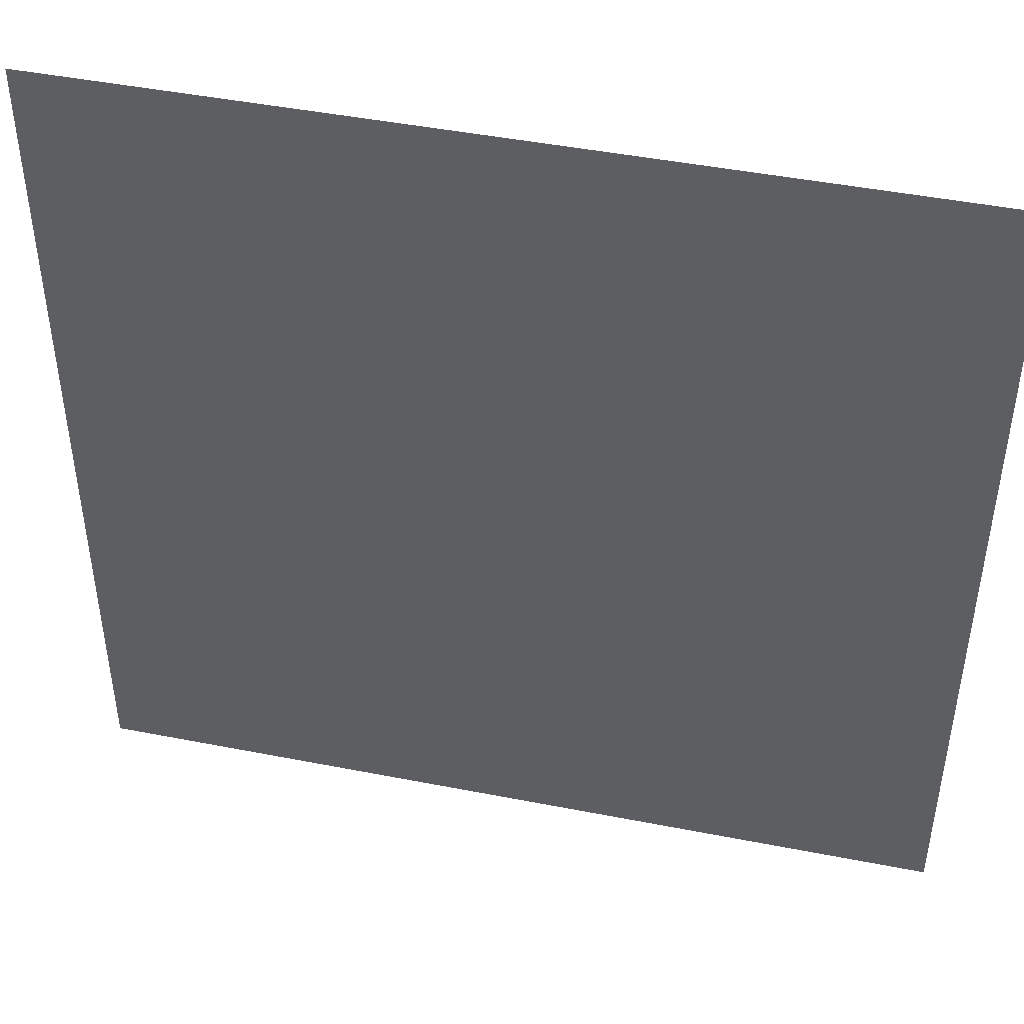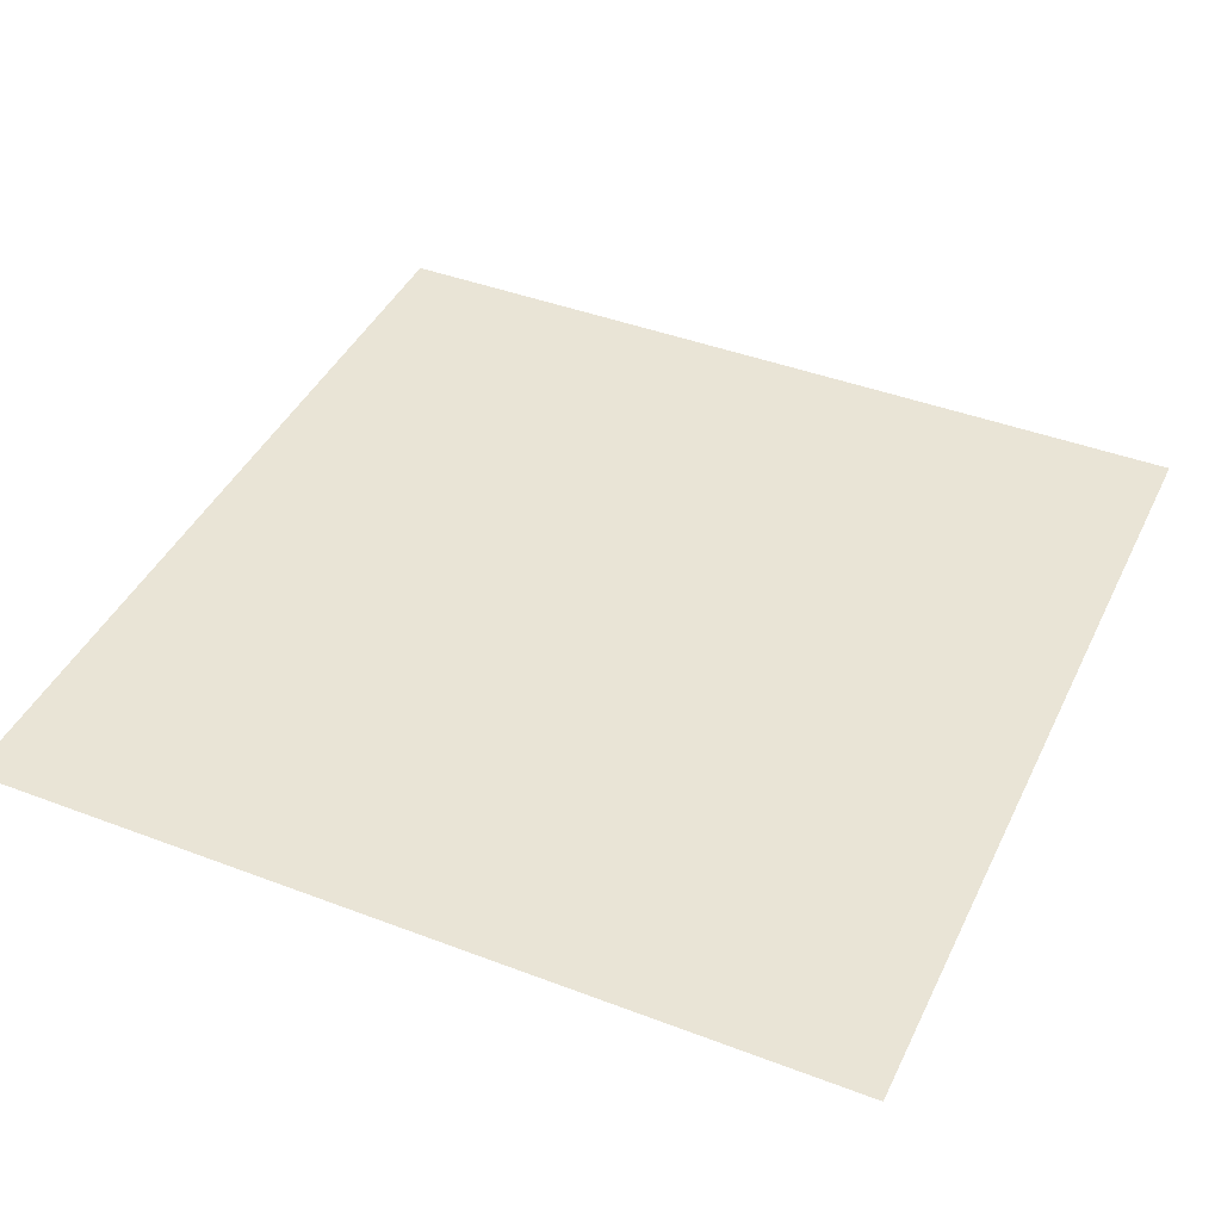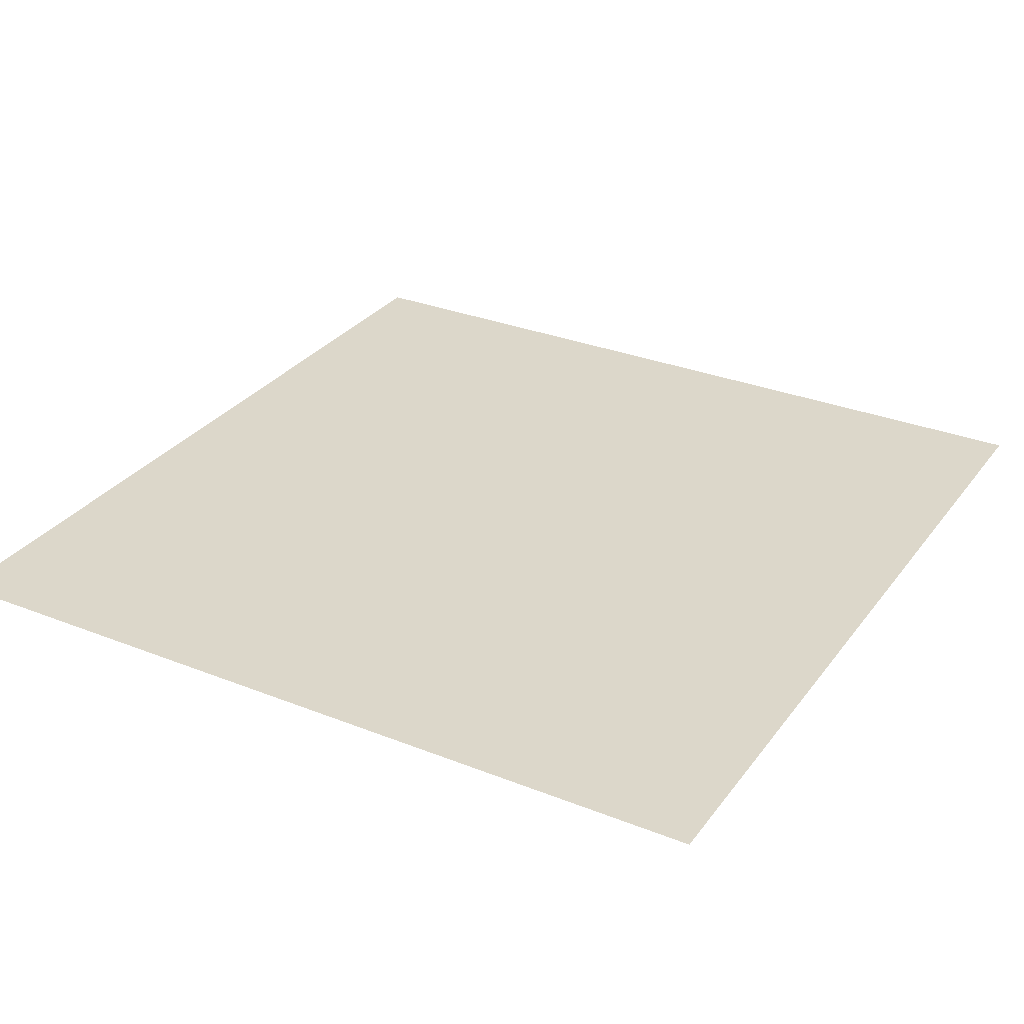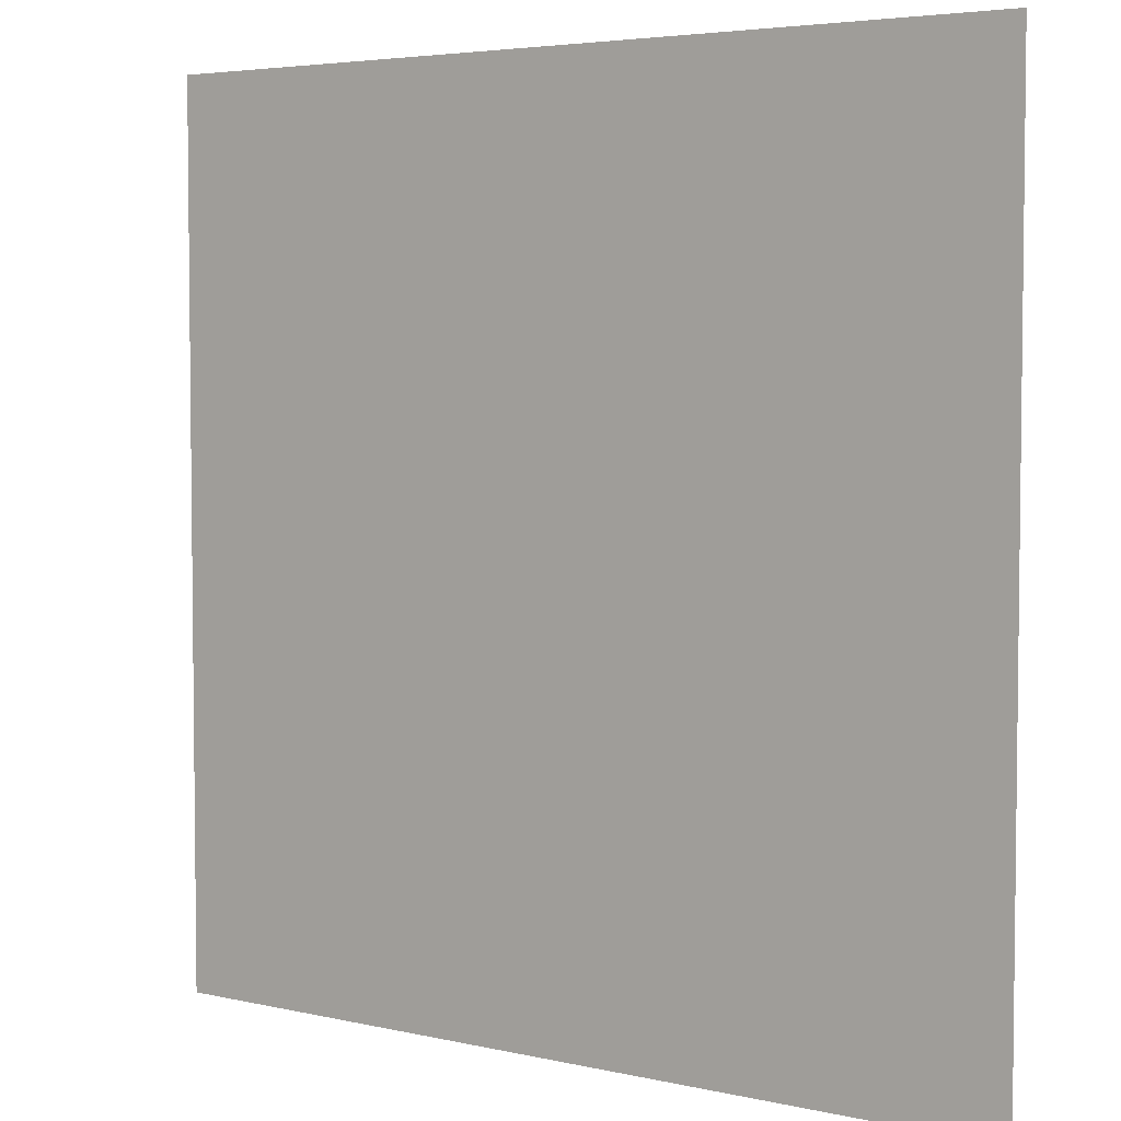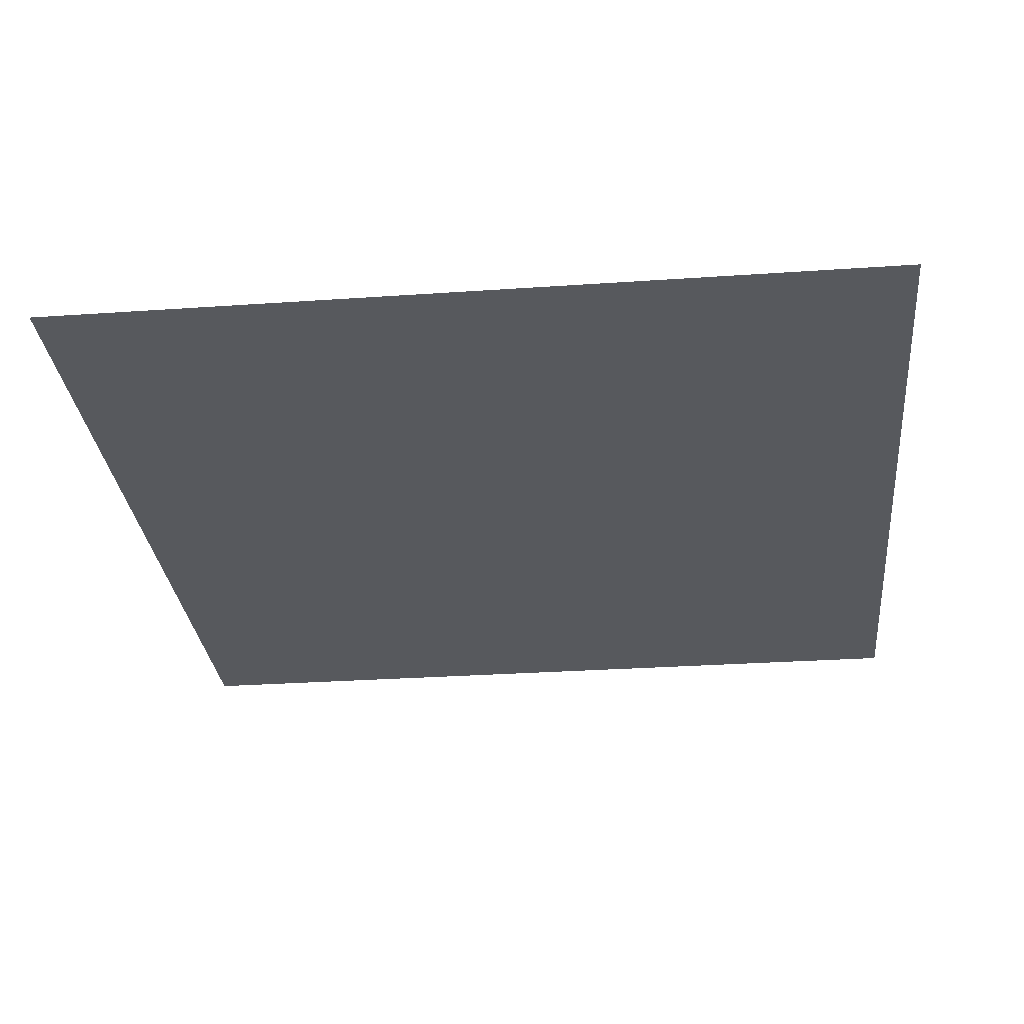
<metadata>
{"format":"obj","ext":"obj","renderer":"f3d","projection":"perspective","resolution":1024,"background":"white","views":[{"elev":45.9,"azim":-167.3,"up":"+Z"},{"elev":42.6,"azim":-65.6,"up":"+Y"},{"elev":30.4,"azim":29.9,"up":"+Y"},{"elev":4.4,"azim":-143.3,"up":"+Z"},{"elev":-29.6,"azim":95.8,"up":"+Y"}]}
</metadata>
<code>
o Plane
v 0 1 0
v 0 1 1
v 1 1 0
v 1 1 1
f 2 3 1
f 2 4 3

</code>
